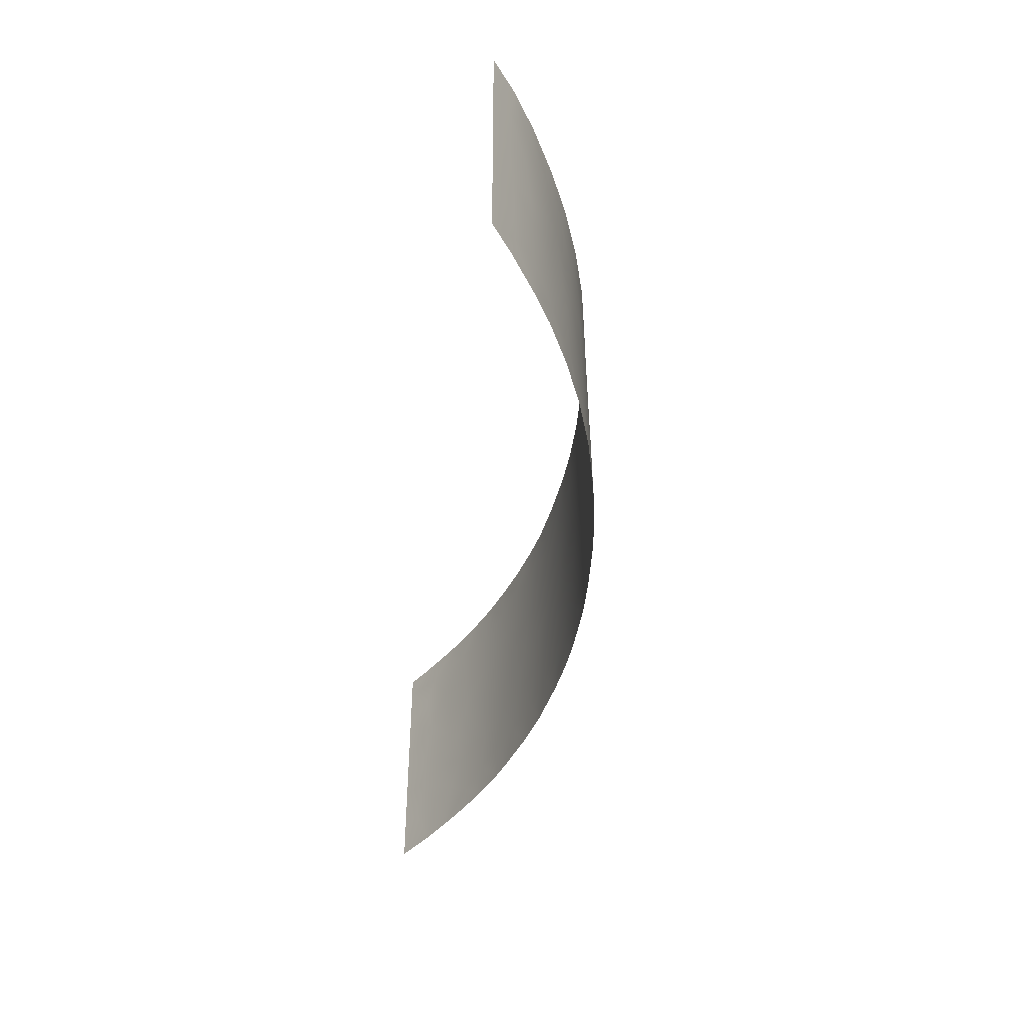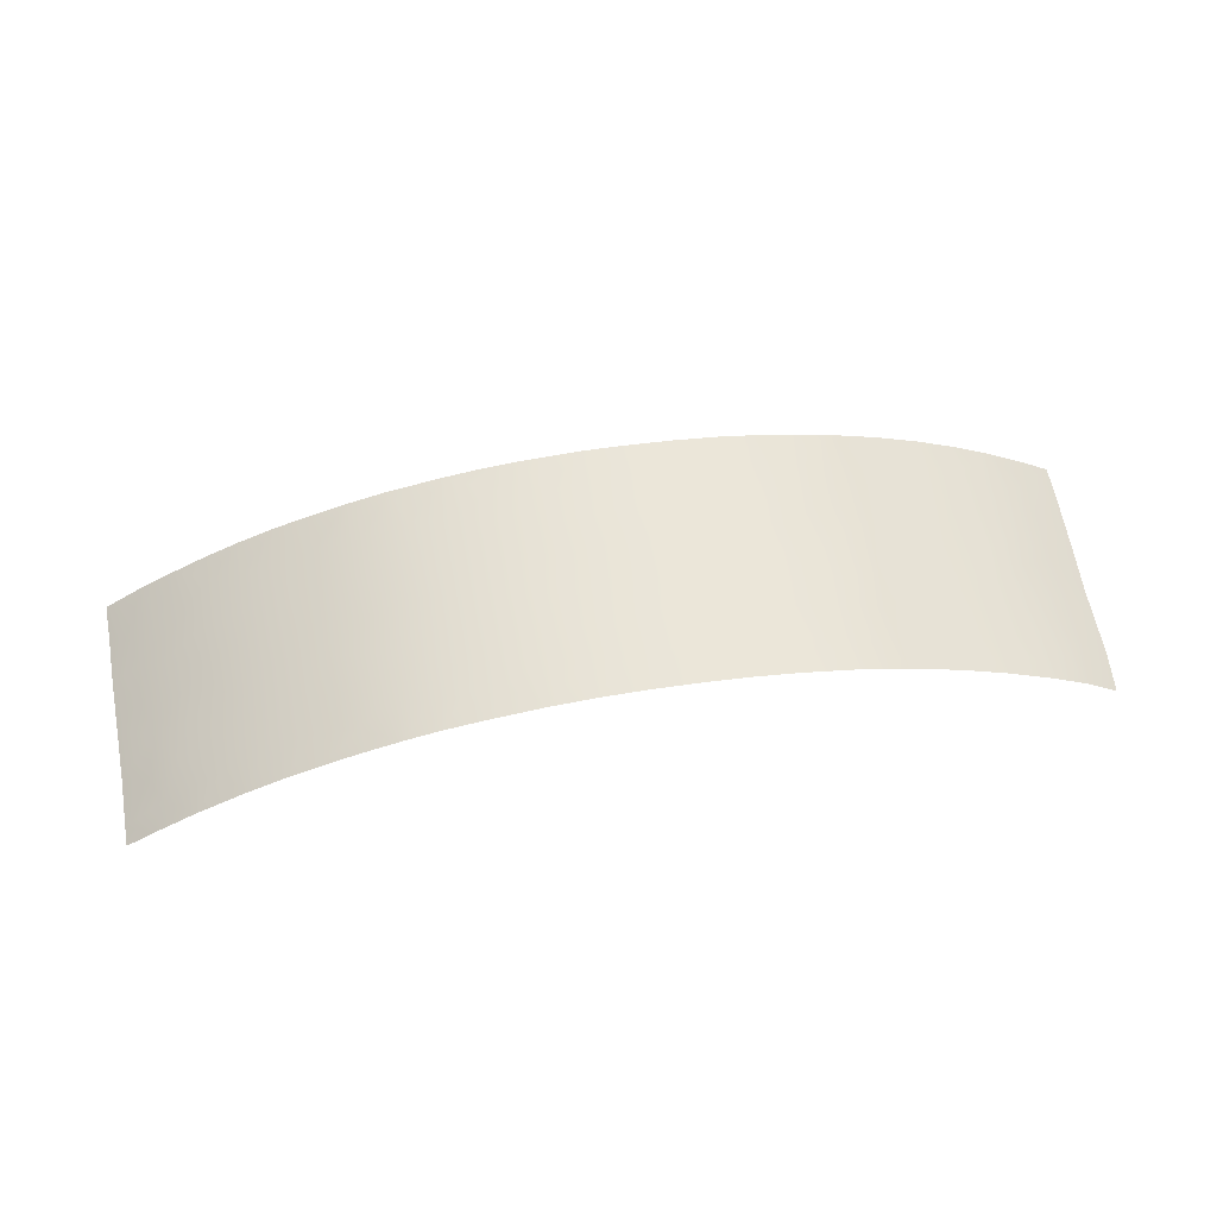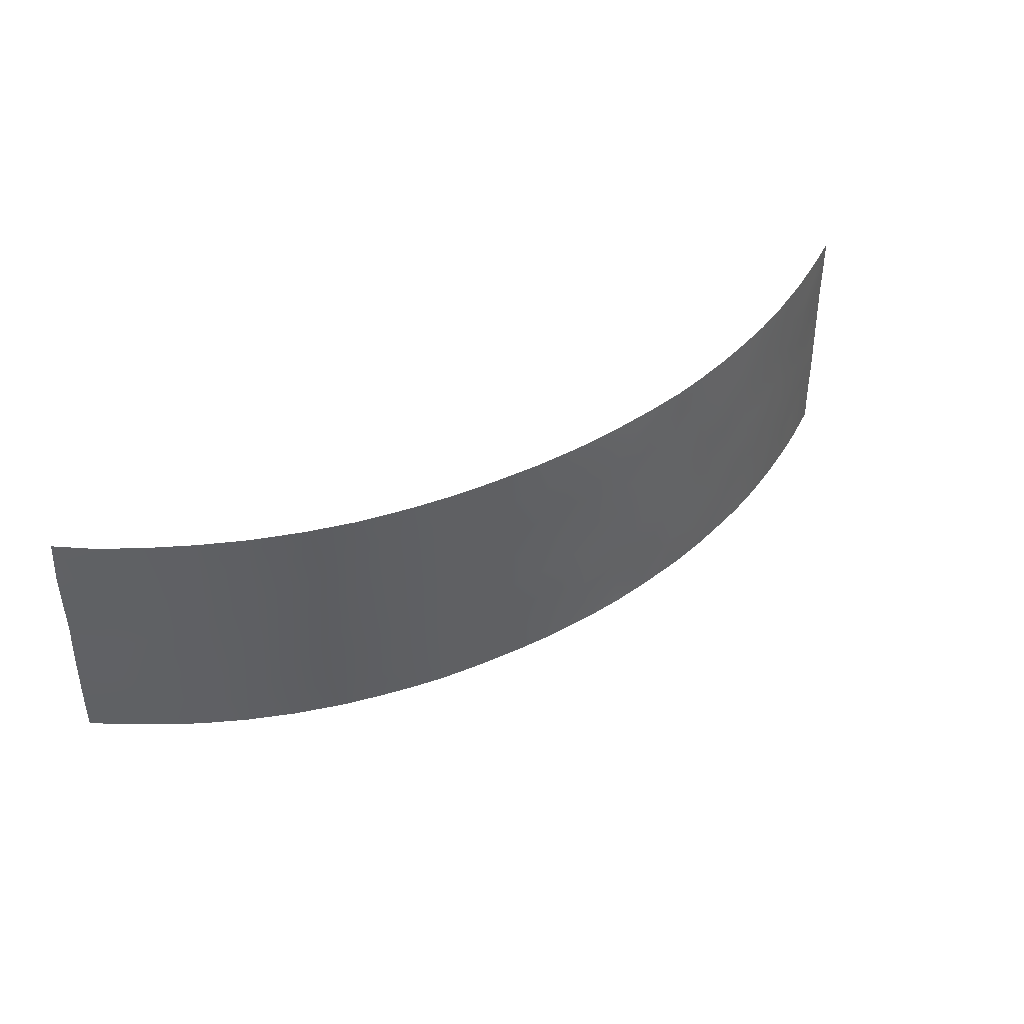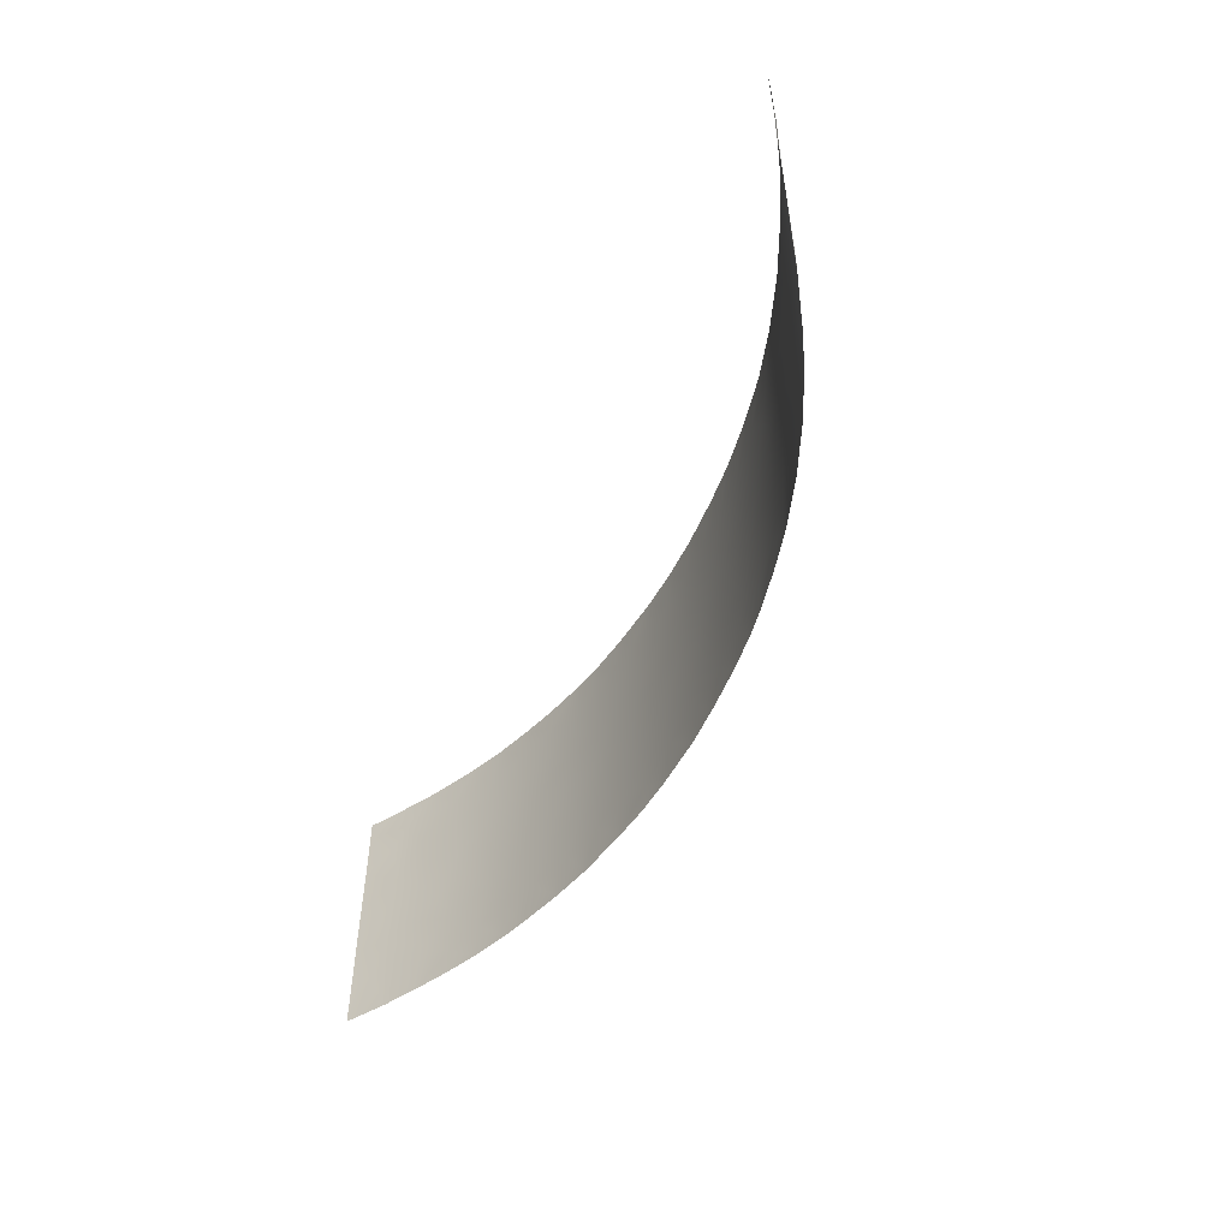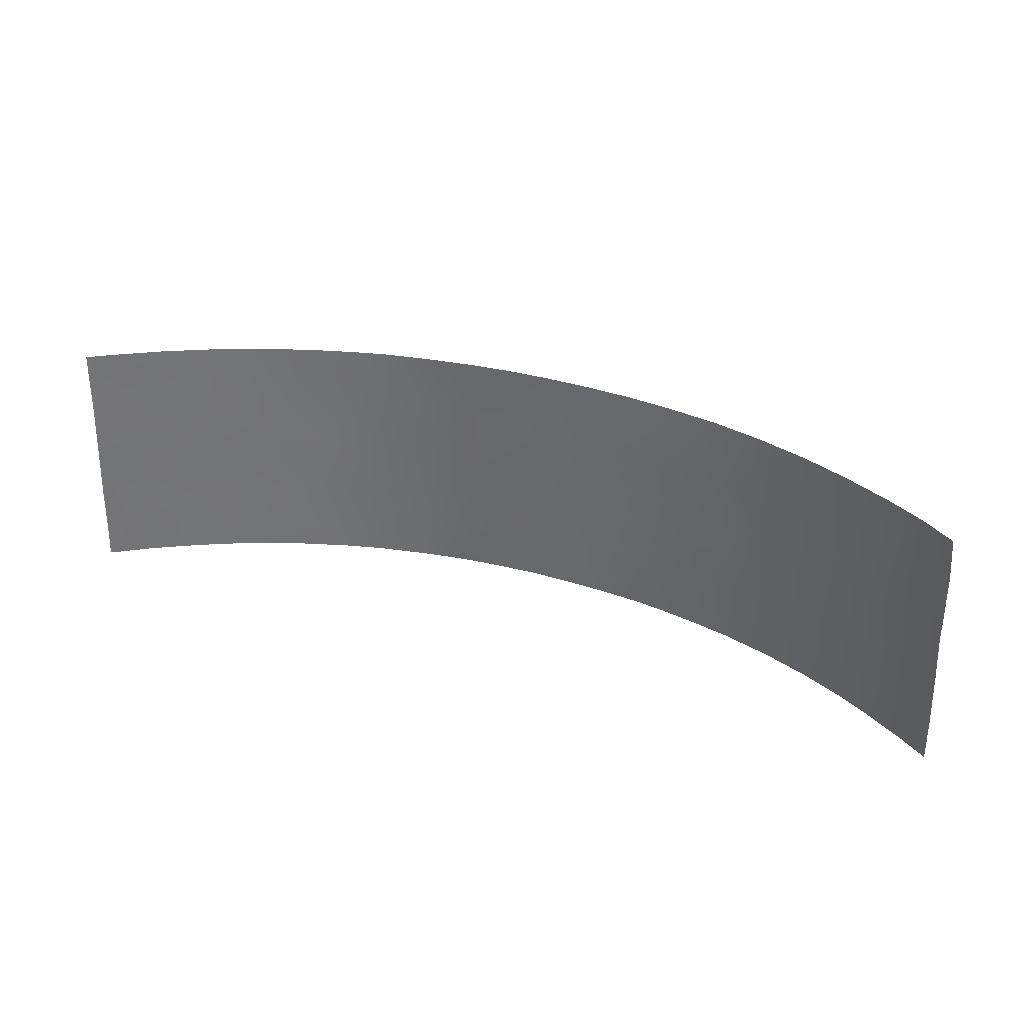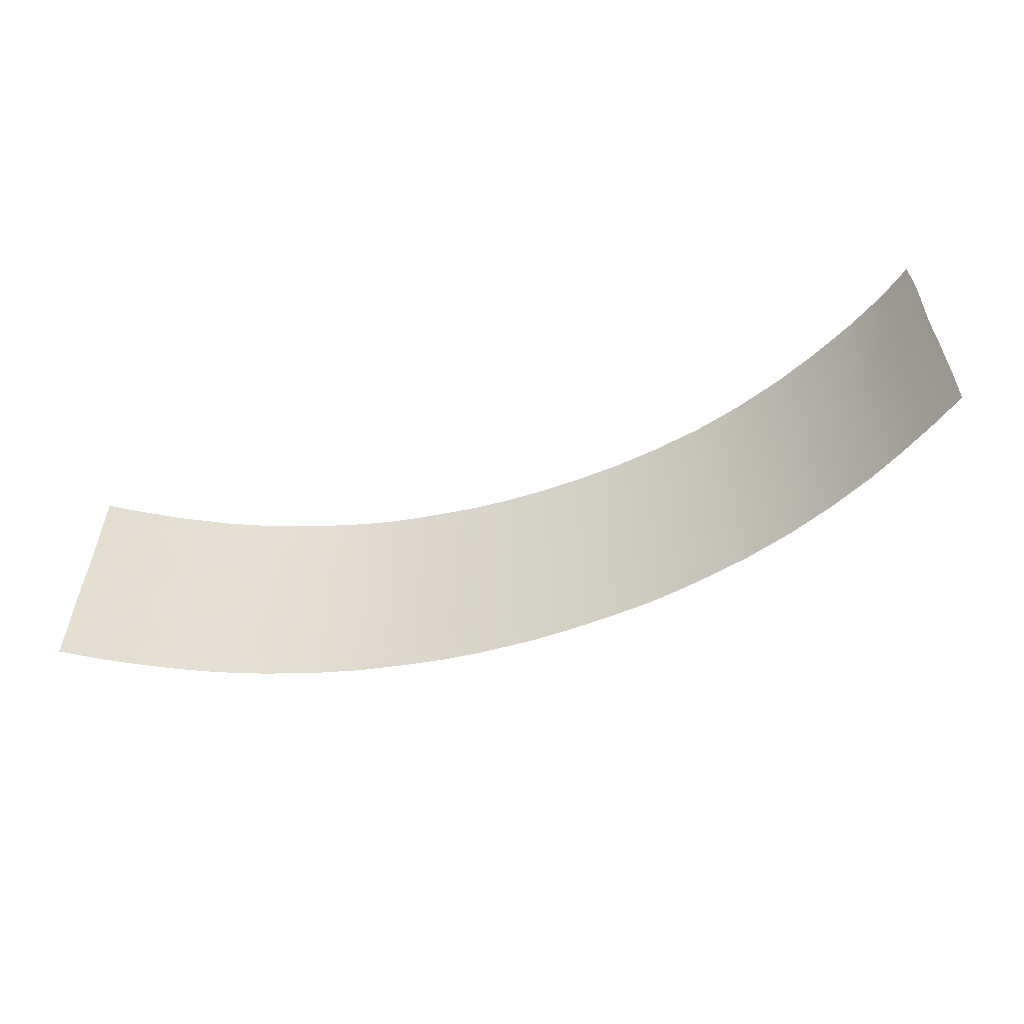
<metadata>
{"format":"obj","ext":"obj","renderer":"f3d","projection":"perspective","resolution":1024,"background":"white","views":[{"elev":-43.9,"azim":-96.9,"up":"+Y"},{"elev":59.0,"azim":170.1,"up":"+Z"},{"elev":43.9,"azim":-31.5,"up":"+Y"},{"elev":-50.1,"azim":-113.9,"up":"+Y"},{"elev":33.4,"azim":-157.8,"up":"+Y"},{"elev":-54.3,"azim":-160.8,"up":"+Y"}]}
</metadata>
<code>
v -1.722 38 98.82
v -17.54 46.61 94.67
v -19.01 48.13 93.84
v 20.57 50 92.74
v 4.214 46.06 98.55
v 0.6263 46.83 98.76
v -7.285 38 98.24
v -5.82 48.39 98.35
v -1.728 48.29 98.71
v -5.805 38 98.48
v -6.976 50 98.17
v -14.07 50 96.22
v 1.601 43.03 98.76
v 10.6 38 97.39
v -21.69 50 92
v 16.98 46.87 94.8
v 16.88 44.84 94.89
v 13.28 46.63 96.43
v -3.696 44.56 98.62
v 0.216 38 98.86
v -14.63 41.84 96.07
v -17.33 41.51 94.81
v -4.776 46.54 98.5
v 11.34 50 97.04
v 9.506 50 97.57
v 7.949 50 97.94
v 2.453 41.56 98.74
v 4.479 38 98.61
v -13.84 44.19 96.37
v -9.872 43.62 97.61
v -21.89 42.68 92
v 0.5613 44.89 98.77
v -5.742 44.83 98.41
v -21.95 40.08 92
v -16.93 48.25 94.93
v -13.16 38 96.69
v -17.28 38 94.89
v -18.79 38 94.05
v -20.68 38 92.88
v 13.88 38 96.3
v -21.97 38 92
v -21.81 44.72 92
v -19.15 46.03 93.75
v 18.64 38 94.05
v 18.37 50 94.05
v 19.06 47.19 93.71
v 21.99 38 92
v 20.2 38 93.16
v 21.72 49.04 92
v 21.71 50 92
v -0.4466 42.9 98.81
v -14.87 48.31 95.89
v 14.31 43.15 96.08
v -18.87 42.38 93.98
v 11.38 41.51 97.13
v 8.358 48.8 97.86
v 18.52 45.57 94.01
v -6.898 39.38 98.29
v 13.34 41.52 96.46
v 7.901 39.8 98.04
v -9.446 50 97.69
v -4.835 50 98.47
v -2.862 50 98.63
v -11.75 50 97.04
v -3.886 38 98.68
v -10 45.61 97.58
v 2.774 38 98.76
v -21.81 48.09 92
v 8.661 38 97.89
v 6.23 45.71 98.27
v -8.009 44.75 98.02
v 15.14 48.17 95.68
v -1.444 41.1 98.81
v -2.764 46.24 98.68
v -3.753 48.23 98.58
v 6.705 48.68 98.17
v 5.591 47.39 98.36
v 11.2 48.89 97.1
v 6.217 38 98.35
v 1.525 50 98.7
v 7.922 45.35 97.98
v 4.233 39.19 98.6
v 5.931 50 98.27
v -0.5717 50 98.73
v 7.418 41.8 98.11
v 5.545 42.27 98.42
v 6.763 43.78 98.21
v -5.667 40.87 98.45
v -4.676 42.75 98.55
v -20.19 50 93.1
v 11.81 45.17 96.95
v 4.961 48.78 98.43
v 3.656 47.77 98.58
v 3.492 50 98.57
v 21.82 44.47 92
v -13.59 46.23 96.42
v -6.929 46.72 98.2
v -8.021 48.47 97.99
v 11.32 47.13 97.09
v 15.33 44.33 95.63
v 0.04814 48.33 98.75
v 9.507 47.84 97.59
v 6.014 40.3 98.36
v -16.2 50 95.29
v -18.41 50 94.16
v -11.71 44.81 97.12
v -21.82 46.32 92
v -20.58 45.26 92.84
v -20.62 47.86 92.82
v -0.9174 46.3 98.76
v 20.52 41.84 92.9
v 15.2 45.95 95.66
v 21.9 42.01 92
v -0.3728 39.62 98.84
v 21.74 46.8 92
v 17.03 39.17 94.89
v 15.5 38 95.63
v 3.596 42.78 98.63
v 0.7328 41.29 98.81
v -4.742 39.37 98.58
v 17.08 38 94.88
v -20.39 41.26 93.05
v -15.91 41.5 95.51
v 14.53 50 95.9
v -17.68 44.95 94.61
v -2.59 39.47 98.76
v 20.05 45.46 93.14
v 19.85 48.82 93.23
v -15.28 38 95.85
v 12.95 50 96.49
v 13.02 48.49 96.5
v 16.15 50 95.18
v -12.78 48.39 96.71
v -6.57 42.77 98.3
v 21.93 39.73 92
v 13.96 39.78 96.24
v 2.216 46.37 98.7
v -3.613 40.95 98.67
v -8.247 42.69 97.99
v -2.618 42.7 98.73
v 12.53 43.27 96.73
v -10.48 48.41 97.42
v -1.661 44.45 98.75
v -10.85 38 97.43
v 12.12 39.72 96.9
v 12.88 38 96.66
v 4.858 44.25 98.49
v 2.077 39.77 98.78
v -11.4 46.87 97.18
v -20.44 43.39 92.97
v 9.962 39.76 97.56
v 19.58 39.97 93.47
v 17.24 48.65 94.66
v -16.67 43.76 95.13
v -9.677 41.59 97.69
v -7.699 41.06 98.13
v 10.29 43.95 97.4
v -13.26 41.28 96.61
v -18.83 44.03 93.96
v 2.807 44.59 98.68
v -9.119 39.53 97.84
v -11.65 42.58 97.13
v 8.54 43.59 97.87
v -9.008 38 97.88
v -17.01 39.39 95.02
v -15.2 43.56 95.8
v -20.42 39.25 93.06
v 18.59 44.05 93.98
v -12.7 39.3 96.83
v 17.38 41.36 94.69
v -11.34 40.34 97.25
v 13.7 44.75 96.29
v 1.853 48.23 98.71
v 7.681 47.16 98.01
v -9.335 46.86 97.73
v 21.06 40.06 92.58
v 15.09 41.52 95.78
v 4.136 40.88 98.62
v 15.4 39.6 95.66
v 16.14 43.06 95.28
v 20.48 47.55 92.85
v -18.77 40.23 94.06
v 18.31 40.19 94.2
v 9.197 41.53 97.73
v 20.69 43.46 92.77
v -15.75 46.05 95.52
v -14.73 39.62 96.06
v -17.81 43.23 94.56
v 17.71 43.02 94.48
v 9.914 45.74 97.51
v 19.32 42.31 93.61
f 134 139 71
f 126 114 1
f 90 3 109
f 77 93 92
f 102 99 190
f 105 35 3
f 88 89 138
f 49 4 50
f 27 119 13
f 34 31 122
f 4 49 128
f 74 75 9
f 8 23 97
f 91 99 18
f 132 153 72
f 73 138 140
f 71 97 33
f 13 51 32
f 32 143 110
f 54 182 122
f 143 51 140
f 118 178 27
f 109 3 43
f 57 16 46
f 91 172 141
f 149 66 106
f 96 186 52
f 150 159 54
f 139 155 30
f 161 171 155
f 106 162 29
f 61 11 98
f 75 62 63
f 9 75 63
f 63 84 9
f 161 144 171
f 64 61 142
f 58 10 7
f 10 120 65
f 98 142 61
f 76 26 56
f 148 67 20
f 90 109 15
f 69 79 60
f 5 70 147
f 148 20 114
f 76 77 92
f 1 114 20
f 76 92 83
f 26 25 56
f 79 28 82
f 173 80 94
f 87 70 81
f 67 82 28
f 82 103 79
f 76 83 26
f 25 102 56
f 101 84 80
f 137 6 173
f 147 86 118
f 90 105 3
f 94 92 93
f 77 5 93
f 94 93 173
f 94 83 92
f 137 93 5
f 95 113 185
f 55 141 59
f 98 11 8
f 62 8 11
f 98 8 97
f 78 99 102
f 17 100 112
f 80 173 101
f 163 81 190
f 104 12 52
f 52 35 104
f 105 104 35
f 106 29 96
f 38 39 167
f 41 167 39
f 167 41 34
f 122 167 34
f 42 107 108
f 107 68 109
f 108 107 109
f 6 110 101
f 45 4 128
f 115 95 127
f 99 78 131
f 78 24 130
f 86 85 103
f 36 187 169
f 118 27 13
f 119 148 114
f 73 51 119
f 120 58 88
f 65 120 126
f 44 121 116
f 121 117 116
f 49 115 181
f 119 51 13
f 19 33 23
f 19 23 74
f 89 88 134
f 88 58 156
f 124 132 72
f 110 6 32
f 108 150 42
f 1 65 126
f 74 23 75
f 129 37 165
f 186 2 35
f 186 35 52
f 97 23 33
f 157 141 55
f 91 190 99
f 78 130 131
f 130 124 131
f 102 25 78
f 24 78 25
f 132 45 153
f 124 72 131
f 23 8 75
f 89 19 140
f 89 134 33
f 89 33 19
f 77 70 5
f 135 47 176
f 137 32 6
f 88 138 120
f 120 138 126
f 97 71 175
f 149 142 175
f 73 126 138
f 140 138 89
f 134 71 33
f 8 62 75
f 127 57 46
f 55 184 157
f 2 3 35
f 74 143 19
f 19 143 140
f 32 51 143
f 110 143 74
f 73 119 114
f 144 36 169
f 66 71 30
f 30 106 66
f 40 146 136
f 136 146 145
f 146 14 145
f 165 37 38
f 140 51 73
f 147 118 160
f 10 58 120
f 118 86 178
f 82 67 148
f 148 119 27
f 27 178 148
f 148 178 82
f 180 170 177
f 179 136 177
f 137 5 160
f 9 110 74
f 43 3 2
f 64 133 12
f 133 96 52
f 56 174 76
f 174 77 76
f 133 52 12
f 57 17 16
f 174 56 102
f 157 91 141
f 69 151 14
f 55 59 145
f 96 149 106
f 48 44 152
f 176 48 152
f 31 150 122
f 182 22 165
f 22 123 165
f 42 150 31
f 22 154 123
f 54 188 22
f 182 54 22
f 142 98 175
f 175 98 97
f 30 155 162
f 139 156 155
f 77 174 70
f 70 174 81
f 96 133 149
f 149 133 142
f 177 59 53
f 53 59 141
f 38 182 165
f 43 125 159
f 161 7 164
f 73 114 126
f 70 87 147
f 184 163 157
f 160 13 32
f 17 112 16
f 16 112 72
f 116 183 44
f 150 108 159
f 160 118 13
f 122 150 54
f 155 156 161
f 71 139 30
f 137 173 93
f 18 99 131
f 122 182 167
f 87 81 163
f 86 87 85
f 163 184 85
f 161 58 7
f 161 164 144
f 32 137 160
f 69 60 151
f 147 160 5
f 14 151 145
f 151 184 55
f 85 60 103
f 158 29 162
f 158 21 29
f 133 64 142
f 153 16 72
f 57 168 17
f 108 109 43
f 125 2 186
f 186 166 154
f 109 68 15
f 17 180 100
f 53 180 177
f 158 169 187
f 147 87 86
f 183 170 191
f 95 185 127
f 141 172 53
f 2 125 43
f 172 91 18
f 110 9 101
f 162 155 171
f 166 186 29
f 171 169 158
f 116 117 179
f 53 172 100
f 172 112 100
f 156 58 161
f 171 144 169
f 112 172 18
f 72 112 18
f 139 134 156
f 173 6 101
f 81 174 102
f 187 36 129
f 134 88 156
f 72 18 131
f 175 71 66
f 153 46 16
f 159 108 43
f 87 163 85
f 145 151 55
f 111 191 185
f 113 135 176
f 136 145 59
f 60 85 184
f 111 176 152
f 60 184 151
f 188 54 159
f 129 165 187
f 176 47 48
f 116 179 170
f 177 136 59
f 170 179 177
f 162 106 30
f 128 46 153
f 82 178 103
f 60 79 103
f 179 40 136
f 49 181 128
f 178 86 103
f 100 180 53
f 181 46 128
f 127 181 115
f 182 38 167
f 158 162 171
f 113 176 111
f 111 152 183
f 179 117 40
f 170 183 116
f 9 84 101
f 183 152 44
f 21 166 29
f 111 183 191
f 185 113 111
f 123 154 166
f 21 158 187
f 186 154 125
f 123 21 187
f 187 165 123
f 175 66 149
f 127 46 181
f 188 154 22
f 189 180 17
f 189 168 191
f 170 180 189
f 166 21 123
f 190 81 102
f 154 188 125
f 159 125 188
f 127 185 168
f 127 168 57
f 190 91 157
f 157 163 190
f 168 189 17
f 170 189 191
f 29 186 96
f 191 168 185
f 45 128 153

</code>
